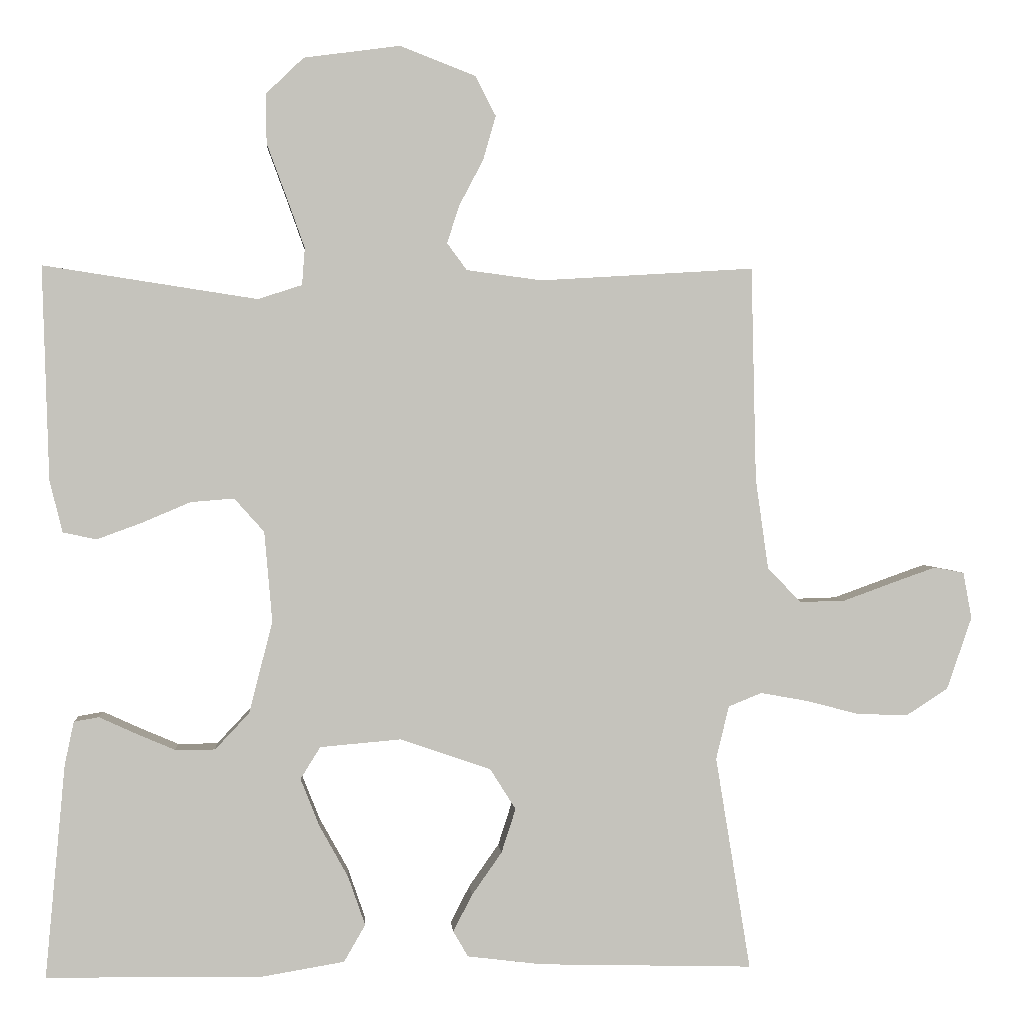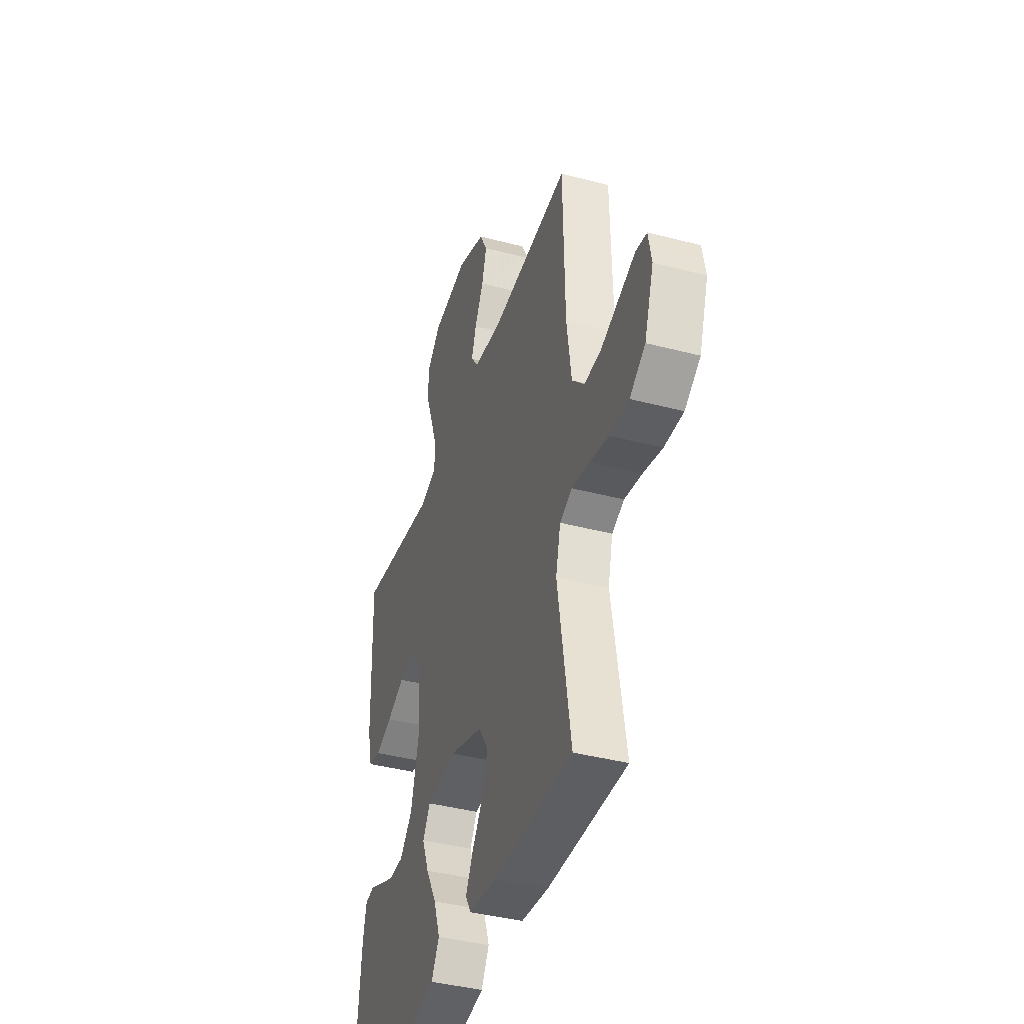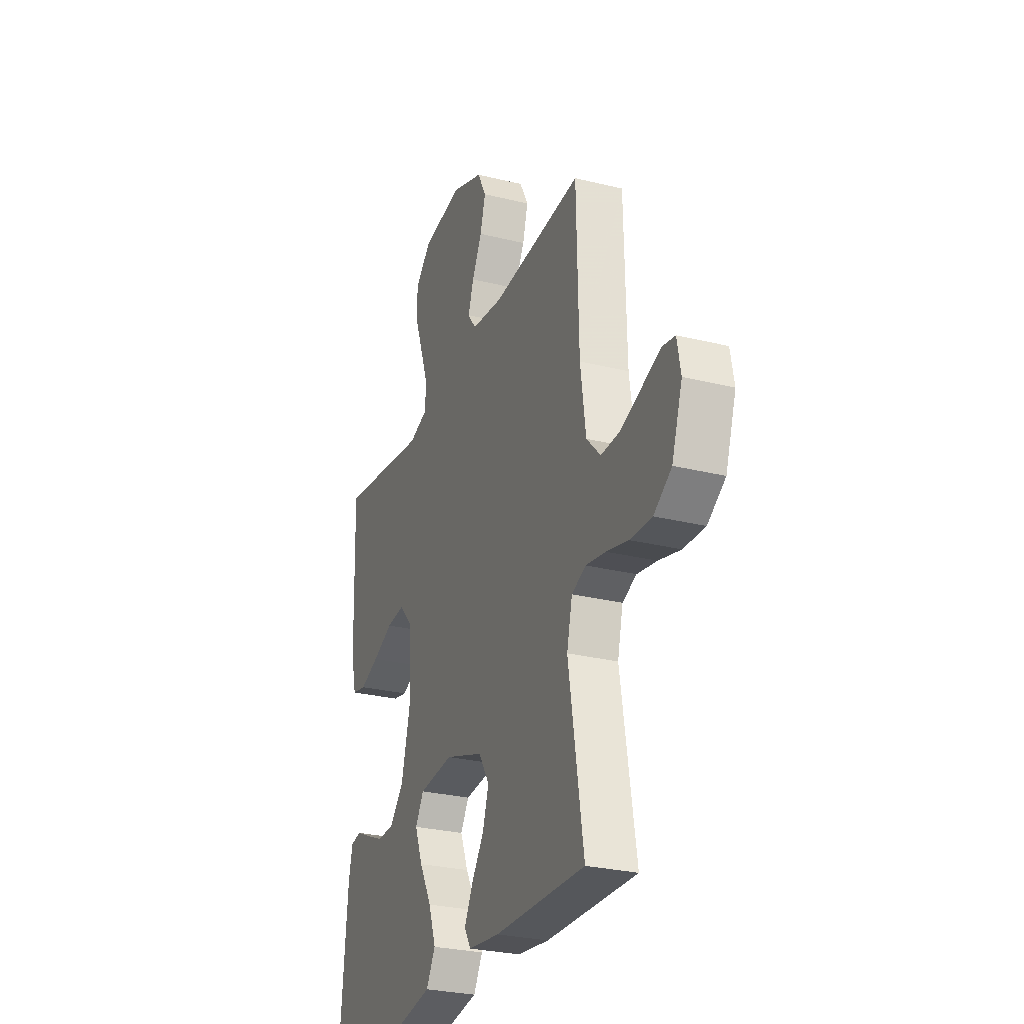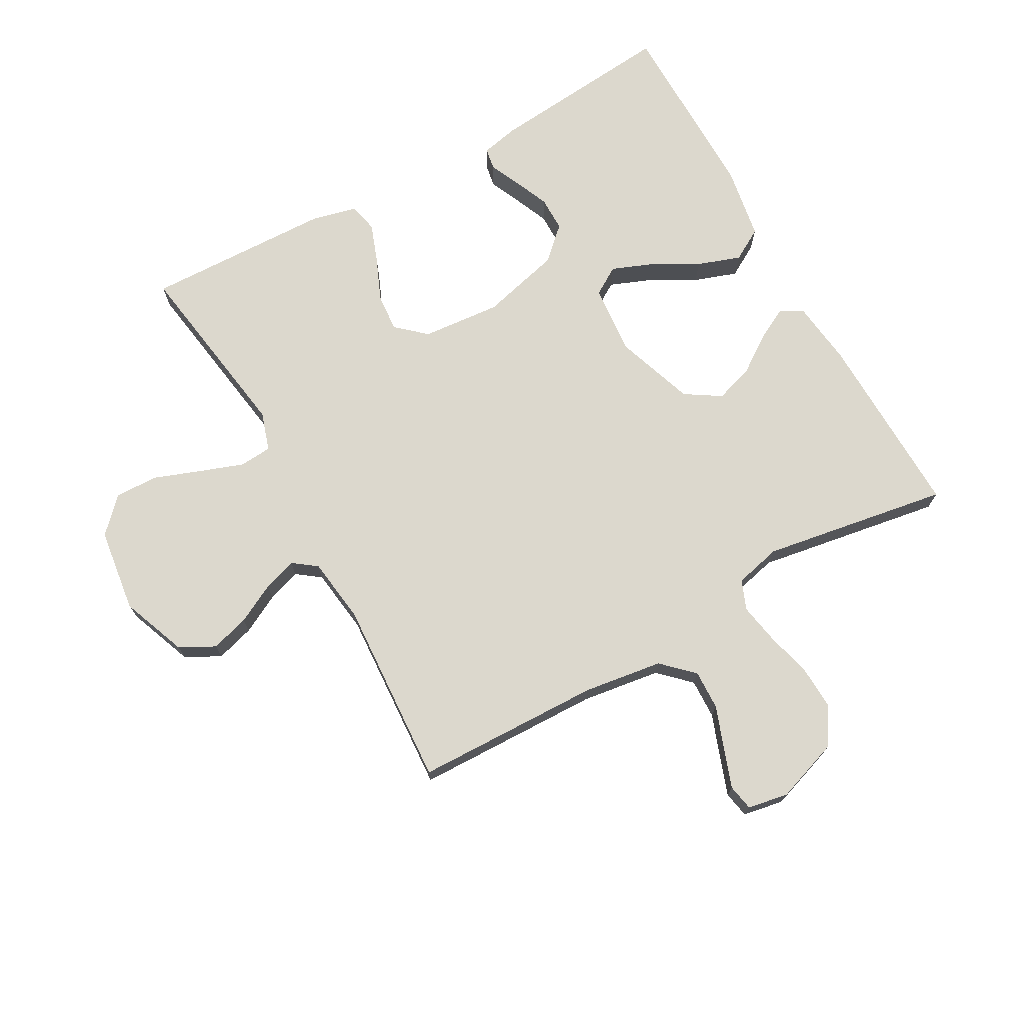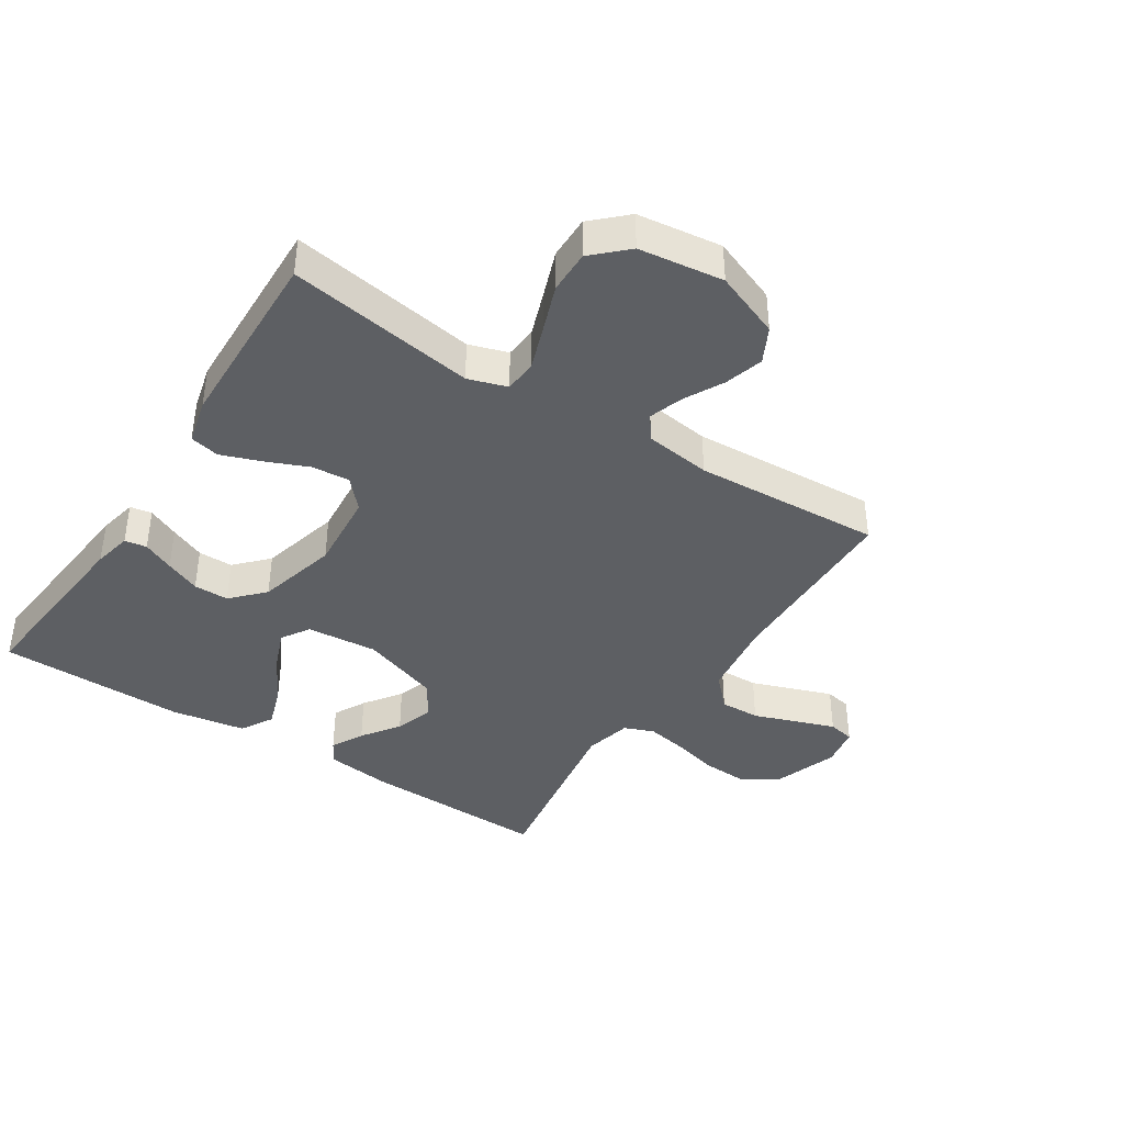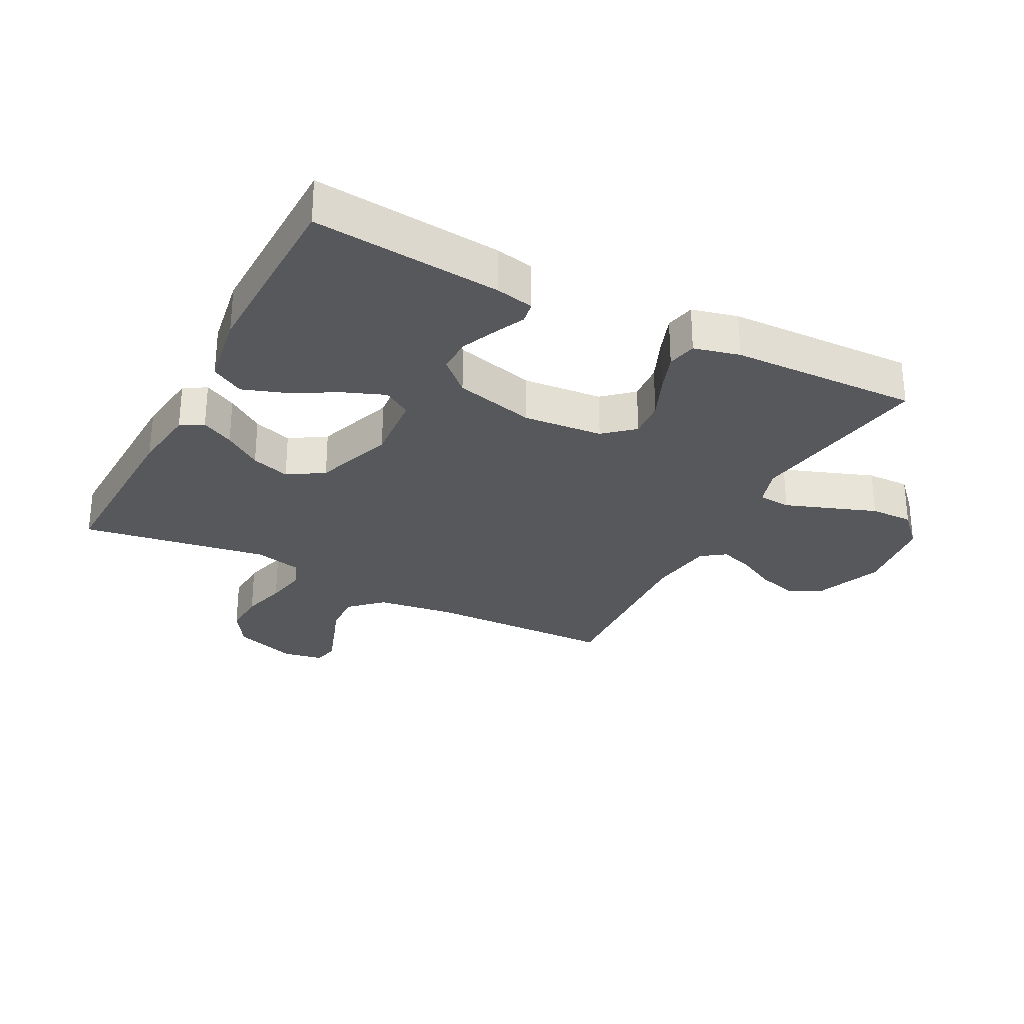
<metadata>
{"format":"obj","ext":"obj","renderer":"f3d","projection":"perspective","resolution":1024,"background":"white","views":[{"elev":1.8,"azim":-4.2,"up":"+Z"},{"elev":-40.5,"azim":72.2,"up":"+Z"},{"elev":-27.9,"azim":69.3,"up":"+Z"},{"elev":72.4,"azim":60.9,"up":"+Y"},{"elev":-40.1,"azim":-33.0,"up":"+Y"},{"elev":-28.7,"azim":-117.6,"up":"+Y"}]}
</metadata>
<code>
v -0.5 0.07 0.5
v -0.2 0.07 0.454
v -0.138 0.07 0.474
v -0.134 0.07 0.526
v -0.159 0.07 0.596
v -0.187 0.07 0.672
v -0.188 0.07 0.741
v -0.135 0.07 0.792
v 0 0.07 0.81
v 0.106 0.07 0.769
v 0.135 0.07 0.713
v 0.117 0.07 0.651
v 0.084 0.07 0.588
v 0.066 0.07 0.534
v 0.094 0.07 0.496
v 0.2 0.07 0.482
v 0.5 0.07 0.5
v 0.507 0.07 0.2
v 0.525 0.07 0.073
v 0.572 0.07 0.024
v 0.636 0.07 0.026
v 0.705 0.07 0.051
v 0.767 0.07 0.073
v 0.809 0.07 0.065
v 0.821 0.07 0
v 0.786 0.07 -0.102
v 0.727 0.07 -0.14
v 0.655 0.07 -0.137
v 0.582 0.07 -0.118
v 0.516 0.07 -0.106
v 0.469 0.07 -0.125
v 0.451 0.07 -0.2
v 0.5 0.07 -0.5
v 0.2 0.07 -0.492
v 0.095 0.07 -0.479
v 0.074 0.07 -0.443
v 0.101 0.07 -0.391
v 0.143 0.07 -0.331
v 0.163 0.07 -0.269
v 0.127 0.07 -0.212
v 0 0.07 -0.168
v -0.114 0.07 -0.178
v -0.142 0.07 -0.223
v -0.116 0.07 -0.289
v -0.075 0.07 -0.363
v -0.051 0.07 -0.432
v -0.081 0.07 -0.484
v -0.2 0.07 -0.504
v -0.5 0.07 -0.5
v -0.472 0.07 -0.2
v -0.459 0.07 -0.139
v -0.424 0.07 -0.133
v -0.374 0.07 -0.156
v -0.318 0.07 -0.18
v -0.262 0.07 -0.18
v -0.214 0.07 -0.129
v -0.181 0.07 0
v -0.192 0.07 0.127
v -0.234 0.07 0.174
v -0.295 0.07 0.169
v -0.363 0.07 0.14
v -0.426 0.07 0.117
v -0.473 0.07 0.127
v -0.491 0.07 0.2
v -0.5 0 0.5
v -0.2 0 0.454
v -0.138 0 0.474
v -0.134 0 0.526
v -0.159 0 0.596
v -0.187 0 0.672
v -0.188 0 0.741
v -0.135 0 0.792
v 0 0 0.81
v 0.106 0 0.769
v 0.135 0 0.713
v 0.117 0 0.651
v 0.084 0 0.588
v 0.066 0 0.534
v 0.094 0 0.496
v 0.2 0 0.482
v 0.5 0 0.5
v 0.507 0 0.2
v 0.525 0 0.073
v 0.572 0 0.024
v 0.636 0 0.026
v 0.705 0 0.051
v 0.767 0 0.073
v 0.809 0 0.065
v 0.821 0 0
v 0.786 0 -0.102
v 0.727 0 -0.14
v 0.655 0 -0.137
v 0.582 0 -0.118
v 0.516 0 -0.106
v 0.469 0 -0.125
v 0.451 0 -0.2
v 0.5 0 -0.5
v 0.2 0 -0.492
v 0.095 0 -0.479
v 0.074 0 -0.443
v 0.101 0 -0.391
v 0.143 0 -0.331
v 0.163 0 -0.269
v 0.127 0 -0.212
v 0 0 -0.168
v -0.114 0 -0.178
v -0.142 0 -0.223
v -0.116 0 -0.289
v -0.075 0 -0.363
v -0.051 0 -0.432
v -0.081 0 -0.484
v -0.2 0 -0.504
v -0.5 0 -0.5
v -0.472 0 -0.2
v -0.459 0 -0.139
v -0.424 0 -0.133
v -0.374 0 -0.156
v -0.318 0 -0.18
v -0.262 0 -0.18
v -0.214 0 -0.129
v -0.181 0 0
v -0.192 0 0.127
v -0.234 0 0.174
v -0.295 0 0.169
v -0.363 0 0.14
v -0.426 0 0.117
v -0.473 0 0.127
v -0.491 0 0.2
f 64 1 2
f 63 64 2
f 62 63 2
f 61 62 2
f 60 61 2
f 59 60 2 3
f 58 59 3
f 57 58 3
f 51 52 53
f 50 51 53
f 49 50 53
f 48 49 53
f 47 48 53
f 46 47 53
f 45 46 53
f 44 45 53
f 44 53 54
f 43 44 54 55
f 36 37 38
f 35 36 38
f 34 35 38
f 33 34 38
f 32 33 38
f 31 32 38 39
f 27 28 29
f 26 27 29
f 25 26 29
f 24 25 29
f 23 24 29
f 22 23 29
f 21 22 29
f 20 21 29 30
f 19 20 30 31
f 16 17 18
f 31 39 40
f 19 31 40
f 18 19 40
f 16 18 40
f 15 16 40
f 11 12 13
f 10 11 13
f 9 10 13
f 8 9 13
f 7 8 13
f 6 7 13
f 5 6 13
f 4 5 13 14
f 42 43 55 56
f 41 42 56 57
f 15 40 41
f 14 15 41
f 4 14 41
f 3 4 41
f 3 41 57
f 66 65 128
f 66 128 127
f 66 127 126
f 66 126 125
f 66 125 124
f 67 66 124 123
f 67 123 122
f 67 122 121
f 117 116 115
f 117 115 114
f 117 114 113
f 117 113 112
f 117 112 111
f 117 111 110
f 117 110 109
f 117 109 108
f 118 117 108
f 119 118 108 107
f 102 101 100
f 102 100 99
f 102 99 98
f 102 98 97
f 102 97 96
f 103 102 96 95
f 93 92 91
f 93 91 90
f 93 90 89
f 93 89 88
f 93 88 87
f 93 87 86
f 93 86 85
f 94 93 85 84
f 95 94 84 83
f 82 81 80
f 104 103 95
f 104 95 83
f 104 83 82
f 104 82 80
f 104 80 79
f 77 76 75
f 77 75 74
f 77 74 73
f 77 73 72
f 77 72 71
f 77 71 70
f 77 70 69
f 78 77 69 68
f 120 119 107 106
f 121 120 106 105
f 105 104 79
f 105 79 78
f 105 78 68
f 105 68 67
f 121 105 67
f 1 65 66 2
f 2 66 67 3
f 3 67 68 4
f 4 68 69 5
f 5 69 70 6
f 6 70 71 7
f 7 71 72 8
f 8 72 73 9
f 9 73 74 10
f 10 74 75 11
f 11 75 76 12
f 12 76 77 13
f 13 77 78 14
f 14 78 79 15
f 15 79 80 16
f 16 80 81 17
f 17 81 82 18
f 18 82 83 19
f 19 83 84 20
f 20 84 85 21
f 21 85 86 22
f 22 86 87 23
f 23 87 88 24
f 24 88 89 25
f 25 89 90 26
f 26 90 91 27
f 27 91 92 28
f 28 92 93 29
f 29 93 94 30
f 30 94 95 31
f 31 95 96 32
f 32 96 97 33
f 33 97 98 34
f 34 98 99 35
f 35 99 100 36
f 36 100 101 37
f 37 101 102 38
f 38 102 103 39
f 39 103 104 40
f 40 104 105 41
f 41 105 106 42
f 42 106 107 43
f 43 107 108 44
f 44 108 109 45
f 45 109 110 46
f 46 110 111 47
f 47 111 112 48
f 48 112 113 49
f 49 113 114 50
f 50 114 115 51
f 51 115 116 52
f 52 116 117 53
f 53 117 118 54
f 54 118 119 55
f 55 119 120 56
f 56 120 121 57
f 57 121 122 58
f 58 122 123 59
f 59 123 124 60
f 60 124 125 61
f 61 125 126 62
f 62 126 127 63
f 63 127 128 64
f 64 128 65 1

</code>
